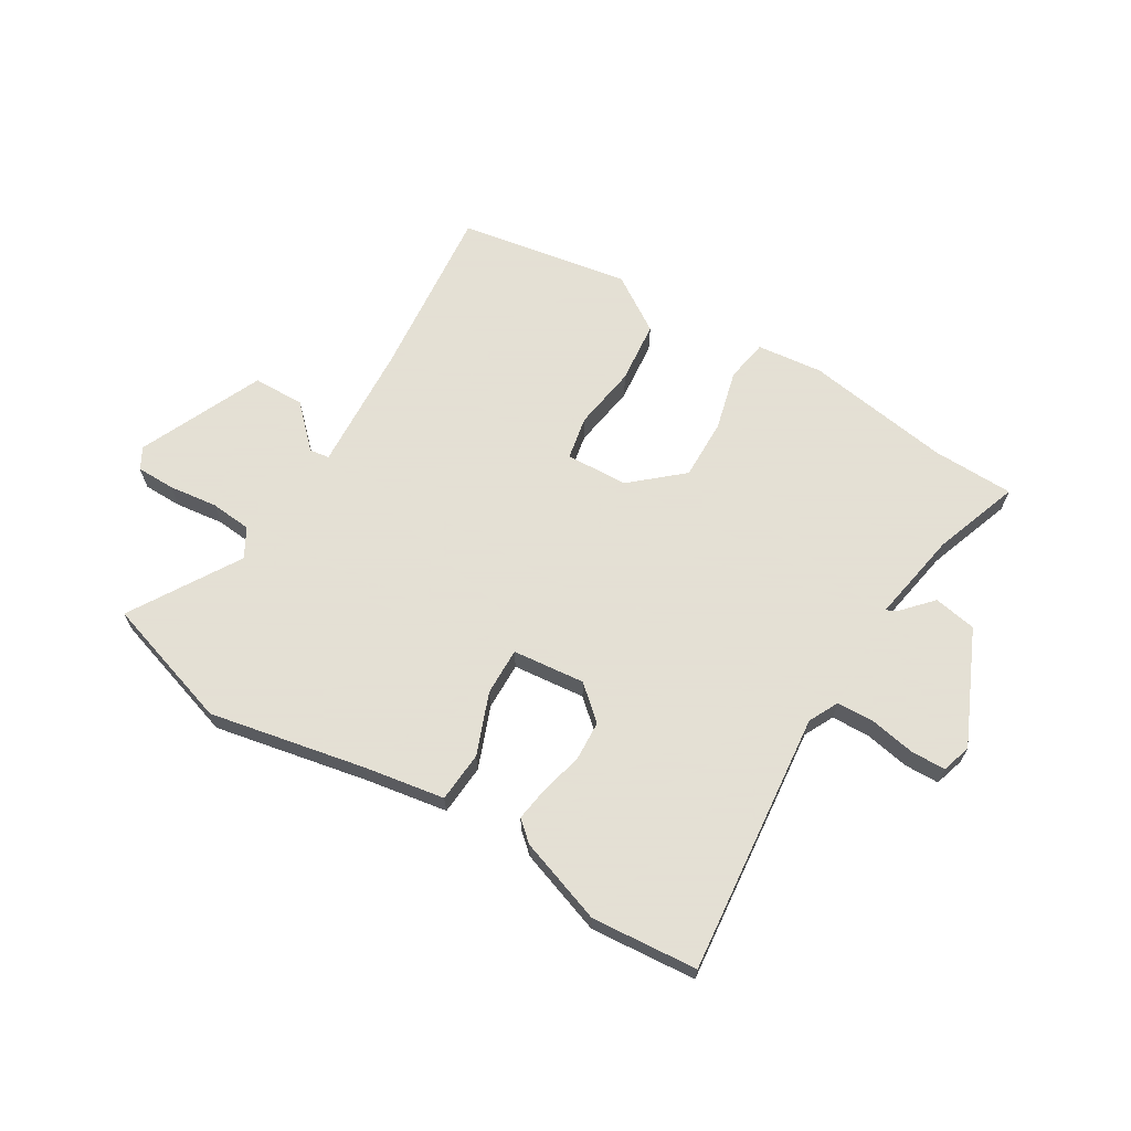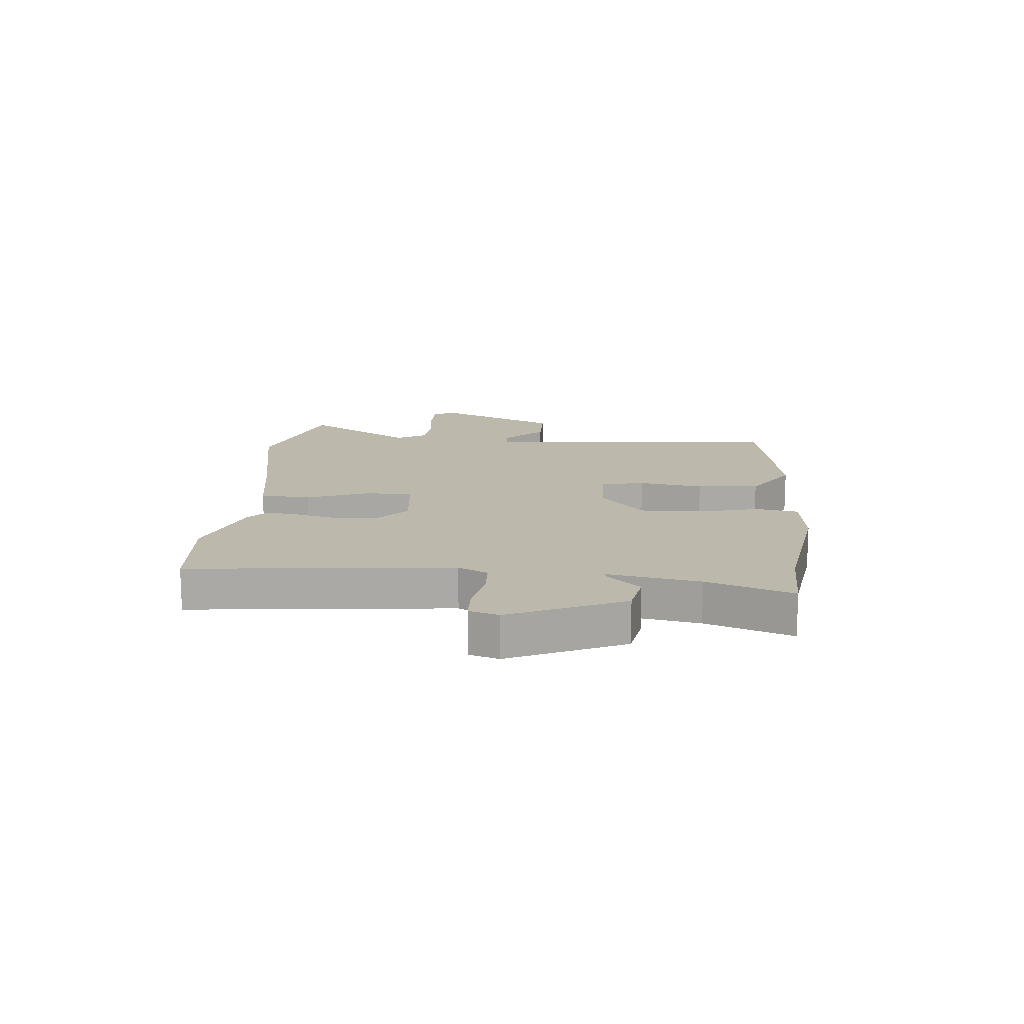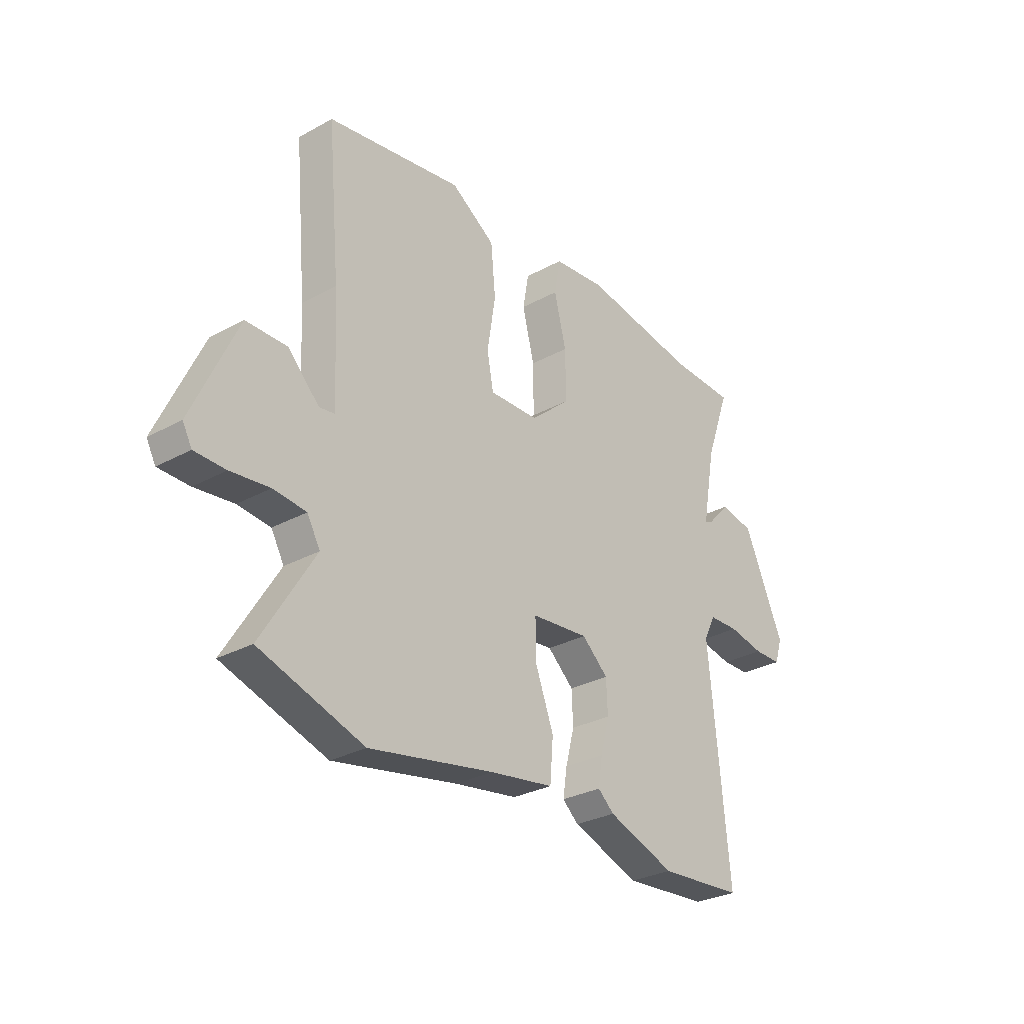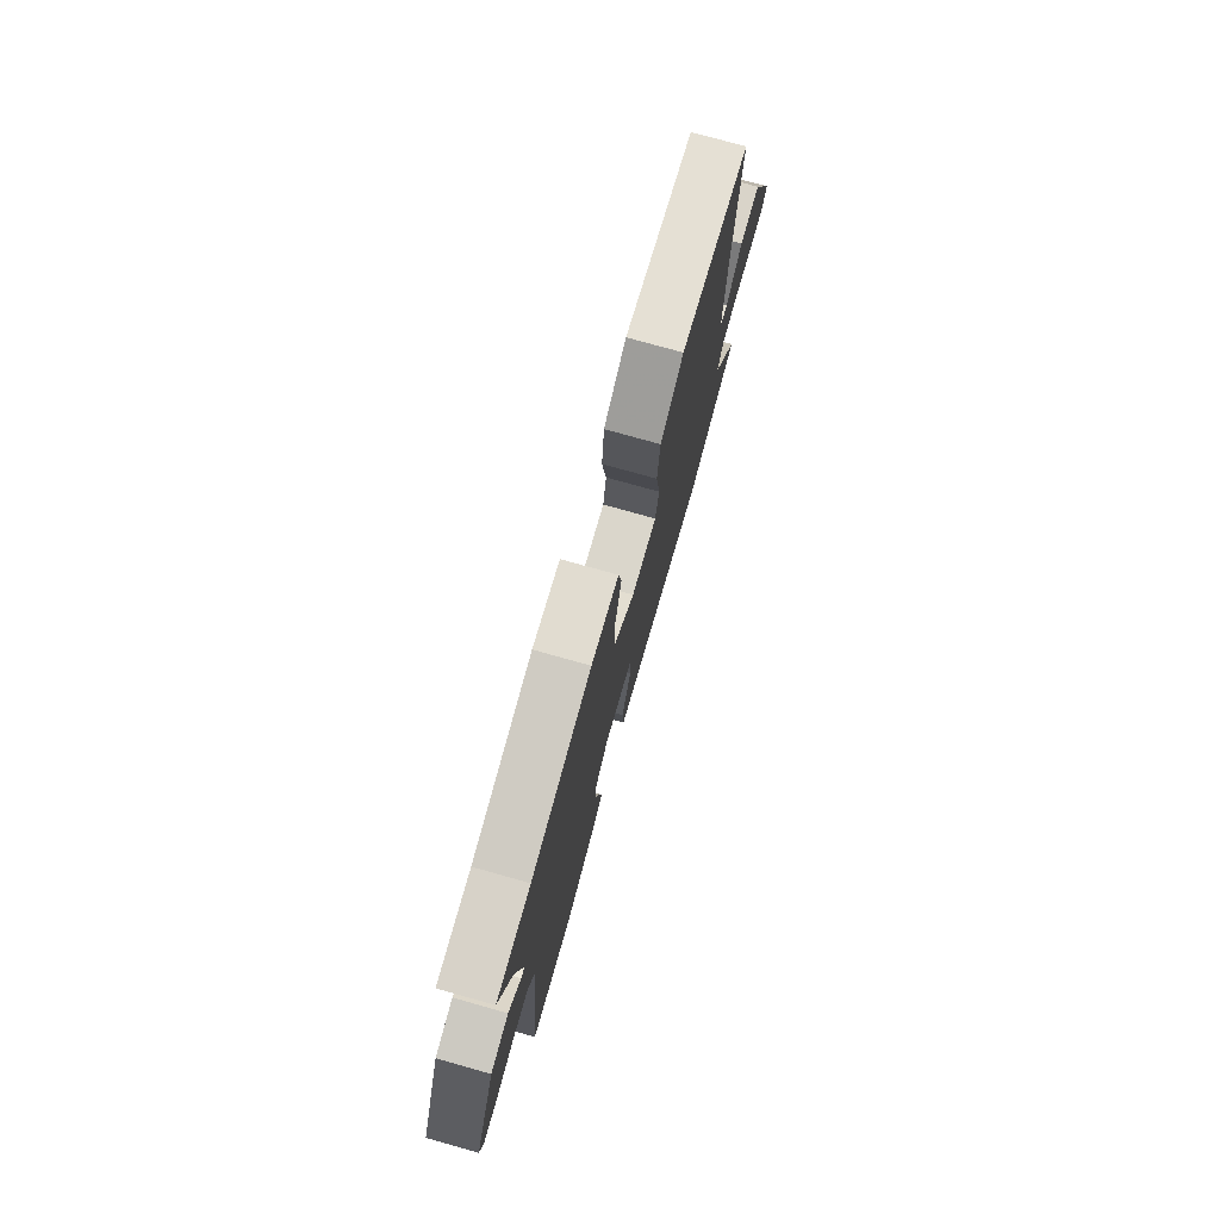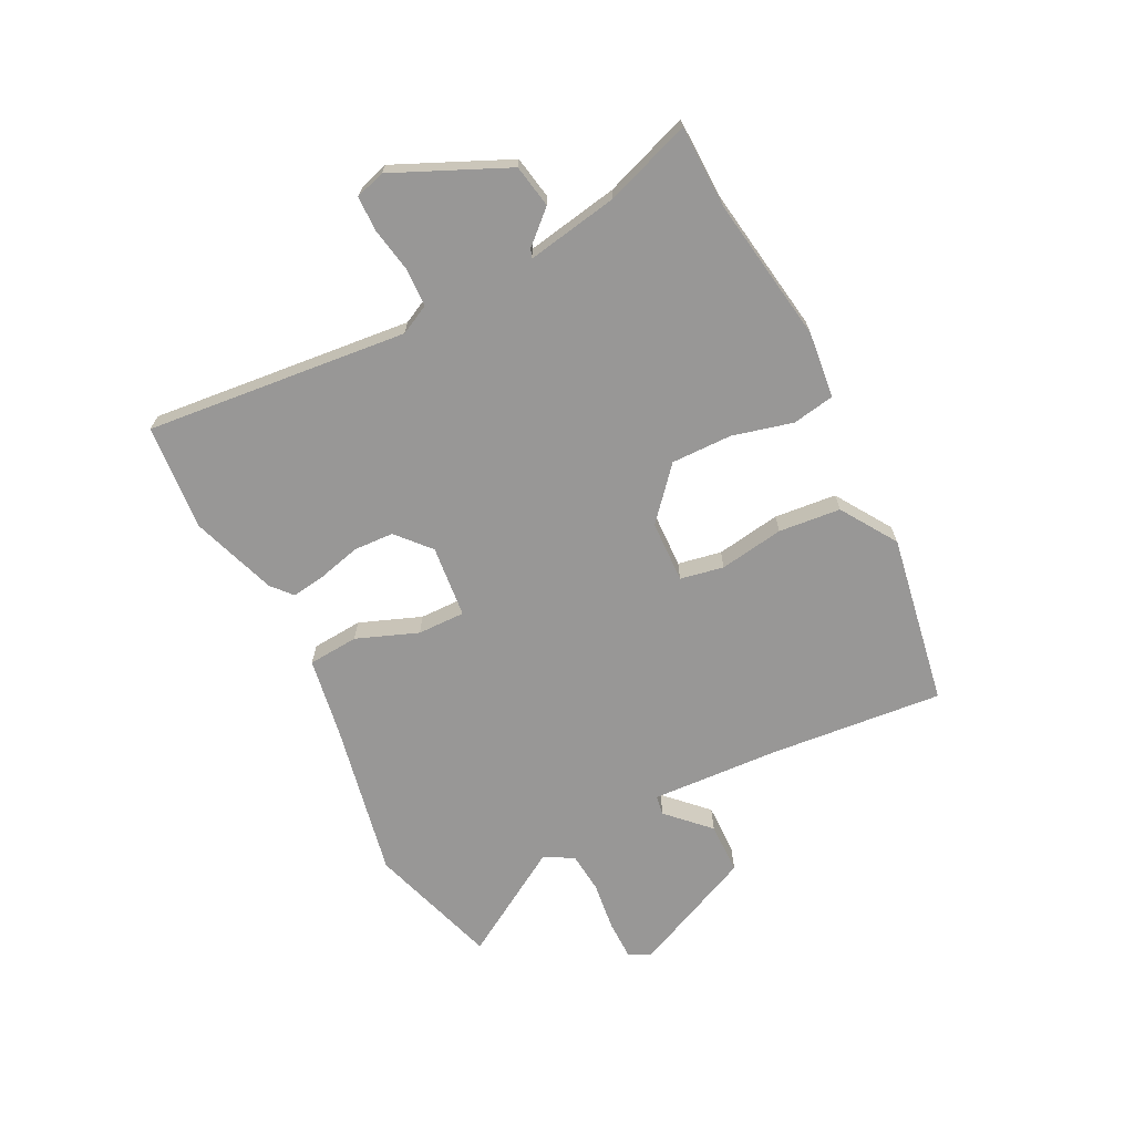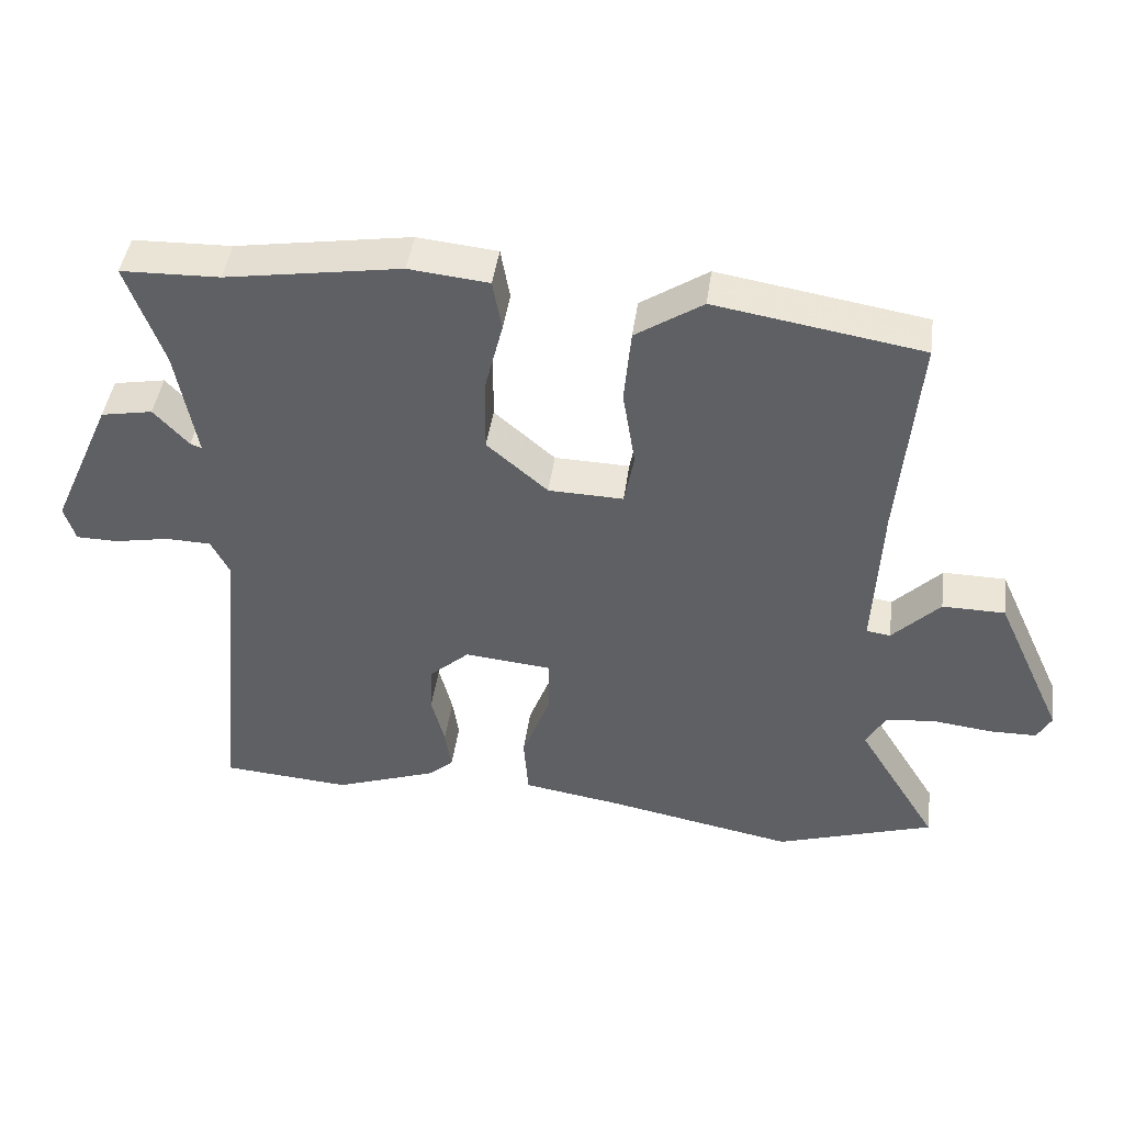
<metadata>
{"format":"obj","ext":"obj","renderer":"f3d","projection":"perspective","resolution":1024,"background":"white","views":[{"elev":66.2,"azim":-149.3,"up":"+Y"},{"elev":14.8,"azim":-85.4,"up":"+Y"},{"elev":-29.4,"azim":129.0,"up":"+Z"},{"elev":75.6,"azim":-74.3,"up":"+Z"},{"elev":-68.3,"azim":-63.6,"up":"+Y"},{"elev":44.0,"azim":7.8,"up":"+Z"}]}
</metadata>
<code>
v 0.511 0.07 0.477
v 0.484 0.07 0.175
v 0.473 0.07 -0.045
v 0.507 0.07 -0.05
v 0.575 0.07 0.019
v 0.664 0.07 0.018
v 0.761 0.07 -0.194
v 0.741 0.07 -0.231
v 0.674 0.07 -0.232
v 0.59 0.07 -0.222
v 0.519 0.07 -0.229
v 0.491 0.07 -0.279
v 0.606 0.07 -0.466
v 0.381 0.07 -0.539
v 0.111 0.07 -0.487
v -0.027 0.07 -0.465
v -0.034 0.07 -0.378
v 0.006 0.07 -0.272
v 0.007 0.07 -0.19
v -0.118 0.07 -0.178
v -0.175 0.07 -0.229
v -0.178 0.07 -0.298
v -0.159 0.07 -0.371
v -0.15 0.07 -0.43
v -0.185 0.07 -0.461
v -0.332 0.07 -0.513
v -0.515 0.07 -0.499
v -0.472 0.07 -0.047
v -0.498 0.07 0.004
v -0.563 0.07 0.006
v -0.641 0.07 -0.009
v -0.701 0.07 -0.008
v -0.717 0.07 0.043
v -0.63 0.07 0.239
v -0.556 0.07 0.253
v -0.506 0.07 0.199
v -0.49 0.07 0.193
v -0.519 0.07 0.351
v -0.572 0.07 0.498
v -0.431 0.07 0.502
v -0.18 0.07 0.542
v -0.066 0.07 0.53
v -0.053 0.07 0.457
v -0.079 0.07 0.353
v -0.08 0.07 0.248
v 0.007 0.07 0.173
v 0.114 0.07 0.17
v 0.128 0.07 0.245
v 0.11 0.07 0.356
v 0.12 0.07 0.463
v 0.216 0.07 0.526
v 0.511 0 0.477
v 0.484 0 0.175
v 0.473 0 -0.045
v 0.507 0 -0.05
v 0.575 0 0.019
v 0.664 0 0.018
v 0.761 0 -0.194
v 0.741 0 -0.231
v 0.674 0 -0.232
v 0.59 0 -0.222
v 0.519 0 -0.229
v 0.491 0 -0.279
v 0.606 0 -0.466
v 0.381 0 -0.539
v 0.111 0 -0.487
v -0.027 0 -0.465
v -0.034 0 -0.378
v 0.006 0 -0.272
v 0.007 0 -0.19
v -0.118 0 -0.178
v -0.175 0 -0.229
v -0.178 0 -0.298
v -0.159 0 -0.371
v -0.15 0 -0.43
v -0.185 0 -0.461
v -0.332 0 -0.513
v -0.515 0 -0.499
v -0.472 0 -0.047
v -0.498 0 0.004
v -0.563 0 0.006
v -0.641 0 -0.009
v -0.701 0 -0.008
v -0.717 0 0.043
v -0.63 0 0.239
v -0.556 0 0.253
v -0.506 0 0.199
v -0.49 0 0.193
v -0.519 0 0.351
v -0.572 0 0.498
v -0.431 0 0.502
v -0.18 0 0.542
v -0.066 0 0.53
v -0.053 0 0.457
v -0.079 0 0.353
v -0.08 0 0.248
v 0.007 0 0.173
v 0.114 0 0.17
v 0.128 0 0.245
v 0.11 0 0.356
v 0.12 0 0.463
v 0.216 0 0.526
f 51 1 2
f 50 51 2
f 49 50 2
f 48 49 2
f 47 48 2 3
f 46 47 3
f 42 43 44
f 41 42 44
f 40 41 44
f 40 44 45
f 39 40 45
f 38 39 45
f 37 38 45 46
f 34 35 36
f 33 34 36
f 32 33 36
f 31 32 36
f 30 31 36
f 29 30 36 37
f 37 46 3
f 29 37 3
f 28 29 3
f 26 27 28
f 25 26 28
f 24 25 28
f 23 24 28
f 22 23 28
f 15 16 17 18
f 15 18 19
f 14 15 19
f 13 14 19
f 12 13 19
f 11 12 19
f 10 11 19 20
f 8 9 10
f 7 8 10
f 6 7 10
f 5 6 10
f 4 5 10
f 3 4 10 20
f 21 22 28
f 20 21 28
f 3 20 28
f 53 52 102
f 53 102 101
f 53 101 100
f 53 100 99
f 54 53 99 98
f 54 98 97
f 95 94 93
f 95 93 92
f 95 92 91
f 96 95 91
f 96 91 90
f 96 90 89
f 97 96 89 88
f 87 86 85
f 87 85 84
f 87 84 83
f 87 83 82
f 87 82 81
f 88 87 81 80
f 54 97 88
f 54 88 80
f 54 80 79
f 79 78 77
f 79 77 76
f 79 76 75
f 79 75 74
f 79 74 73
f 69 68 67 66
f 70 69 66
f 70 66 65
f 70 65 64
f 70 64 63
f 70 63 62
f 71 70 62 61
f 61 60 59
f 61 59 58
f 61 58 57
f 61 57 56
f 61 56 55
f 71 61 55 54
f 79 73 72
f 79 72 71
f 79 71 54
f 1 52 53 2
f 2 53 54 3
f 3 54 55 4
f 4 55 56 5
f 5 56 57 6
f 6 57 58 7
f 7 58 59 8
f 8 59 60 9
f 9 60 61 10
f 10 61 62 11
f 11 62 63 12
f 12 63 64 13
f 13 64 65 14
f 14 65 66 15
f 15 66 67 16
f 16 67 68 17
f 17 68 69 18
f 18 69 70 19
f 19 70 71 20
f 20 71 72 21
f 21 72 73 22
f 22 73 74 23
f 23 74 75 24
f 24 75 76 25
f 25 76 77 26
f 26 77 78 27
f 27 78 79 28
f 28 79 80 29
f 29 80 81 30
f 30 81 82 31
f 31 82 83 32
f 32 83 84 33
f 33 84 85 34
f 34 85 86 35
f 35 86 87 36
f 36 87 88 37
f 37 88 89 38
f 38 89 90 39
f 39 90 91 40
f 40 91 92 41
f 41 92 93 42
f 42 93 94 43
f 43 94 95 44
f 44 95 96 45
f 45 96 97 46
f 46 97 98 47
f 47 98 99 48
f 48 99 100 49
f 49 100 101 50
f 50 101 102 51
f 51 102 52 1

</code>
